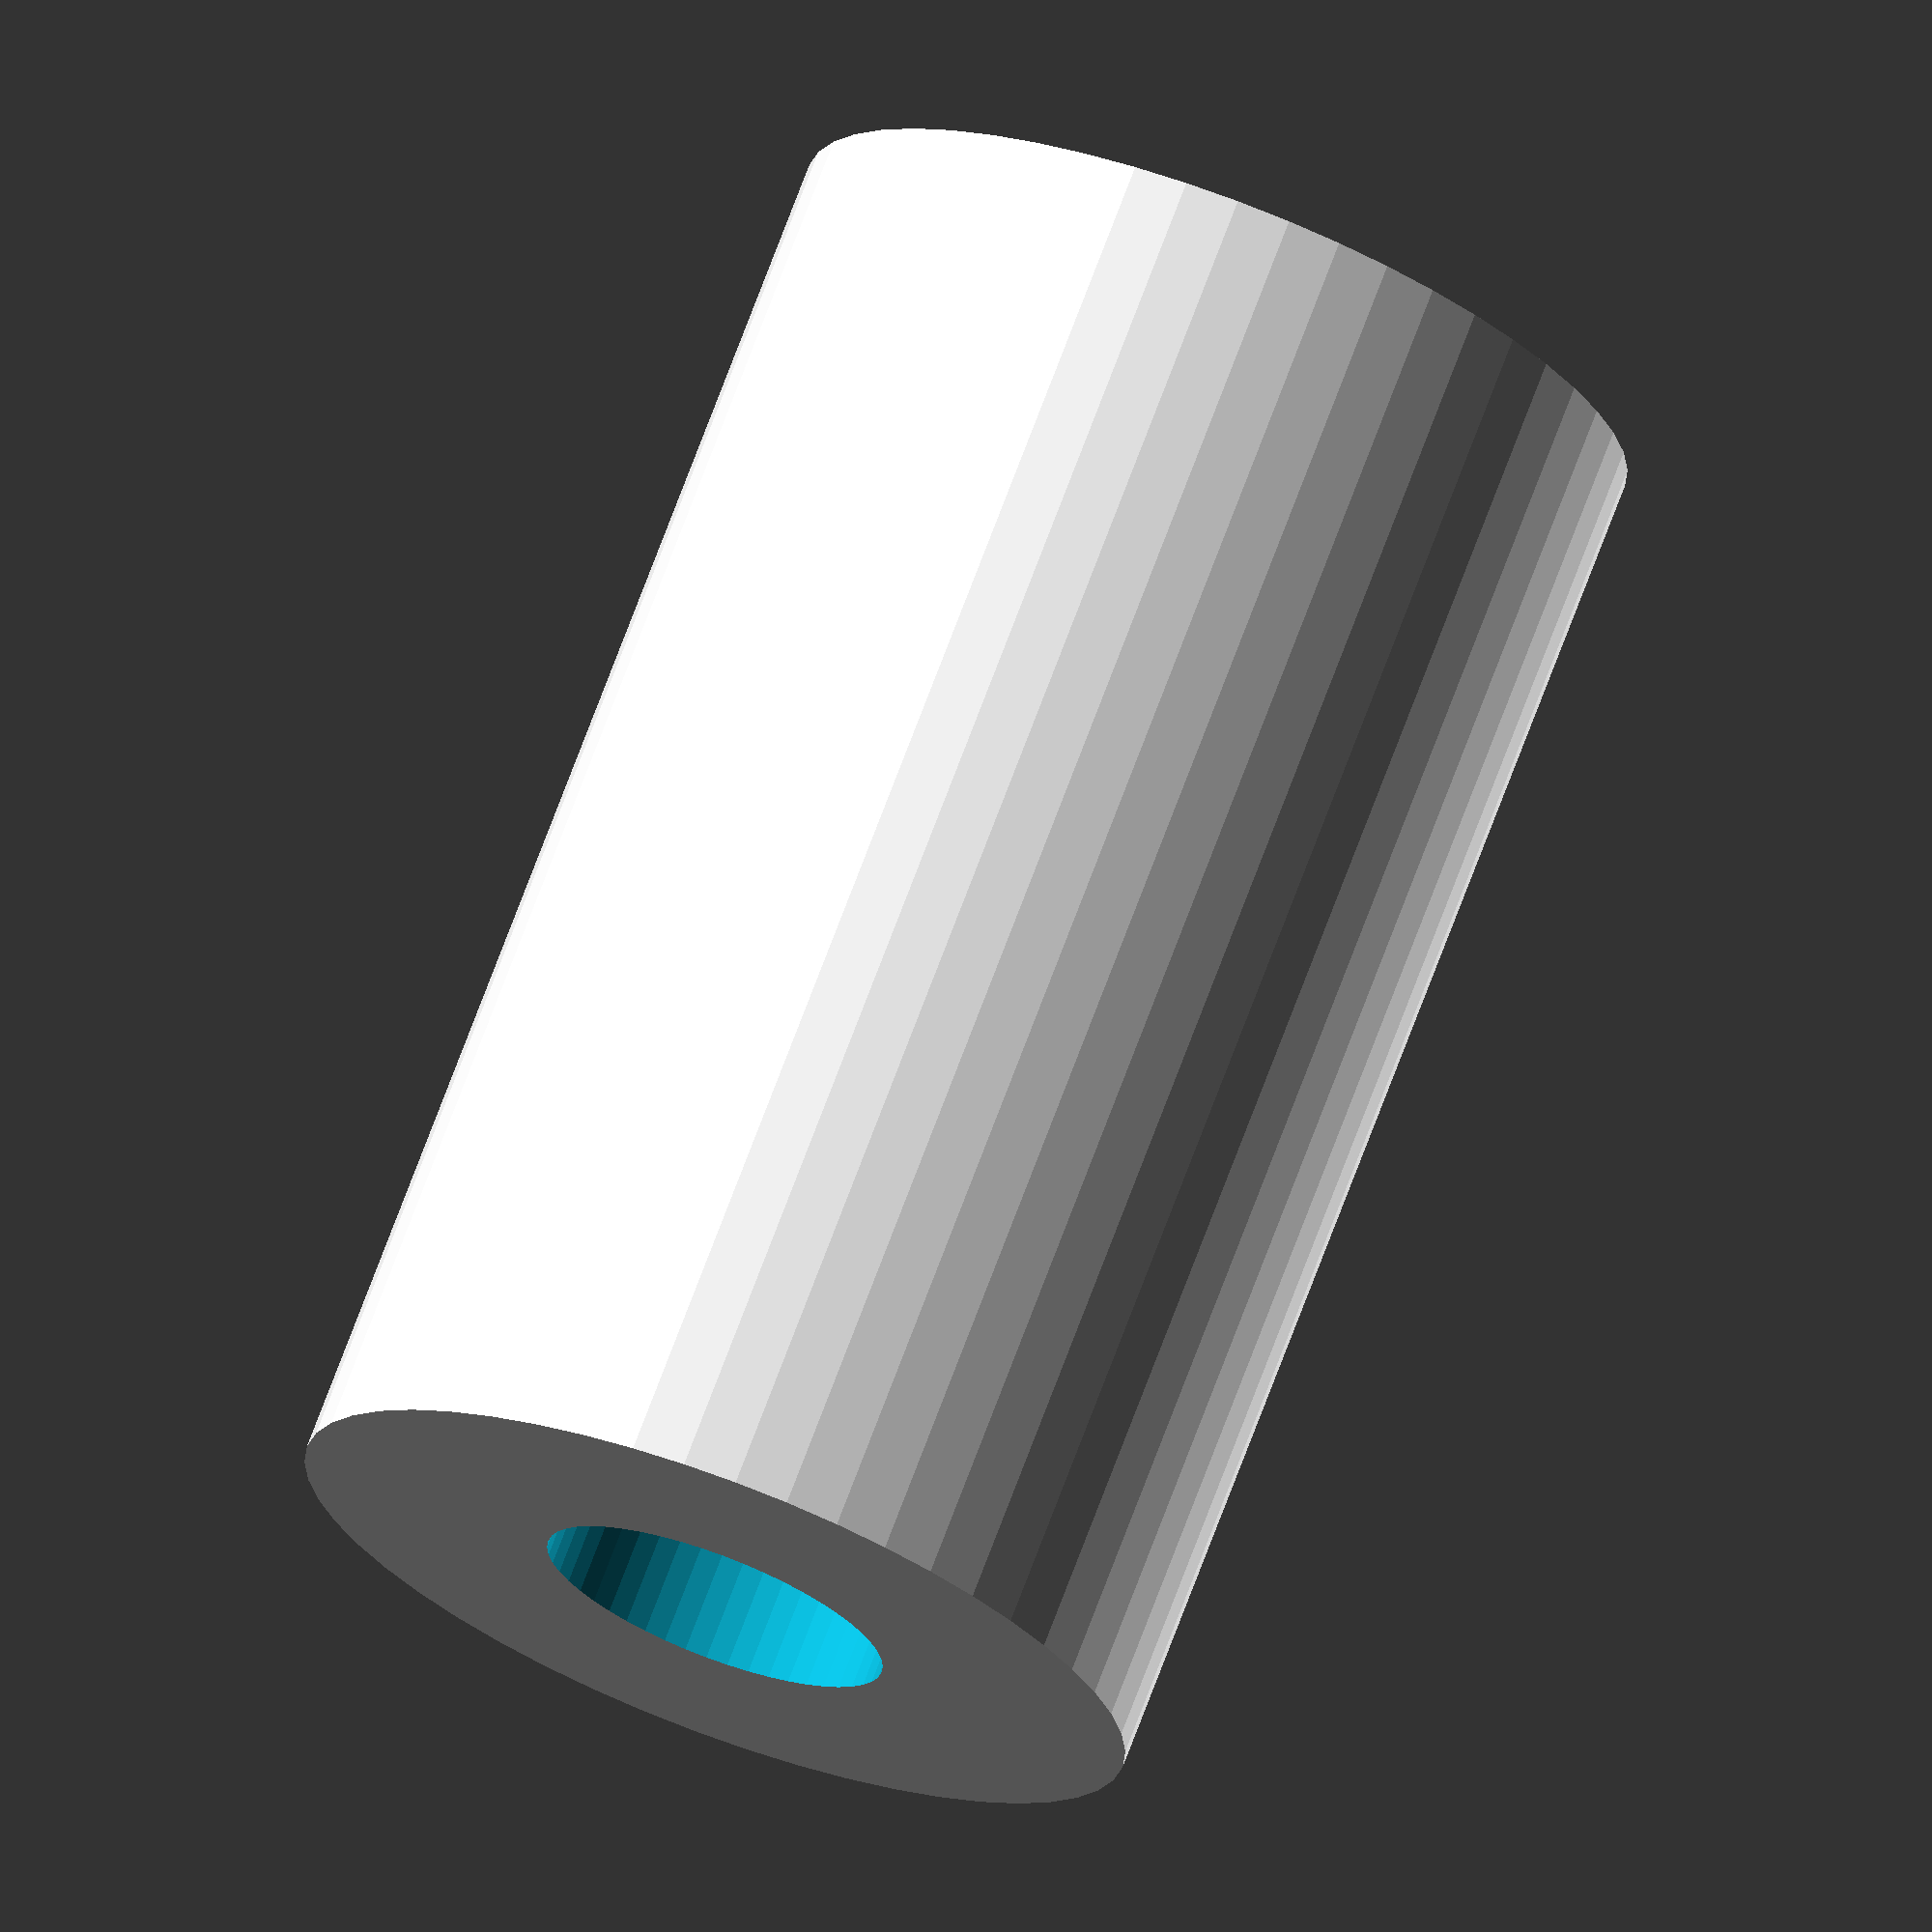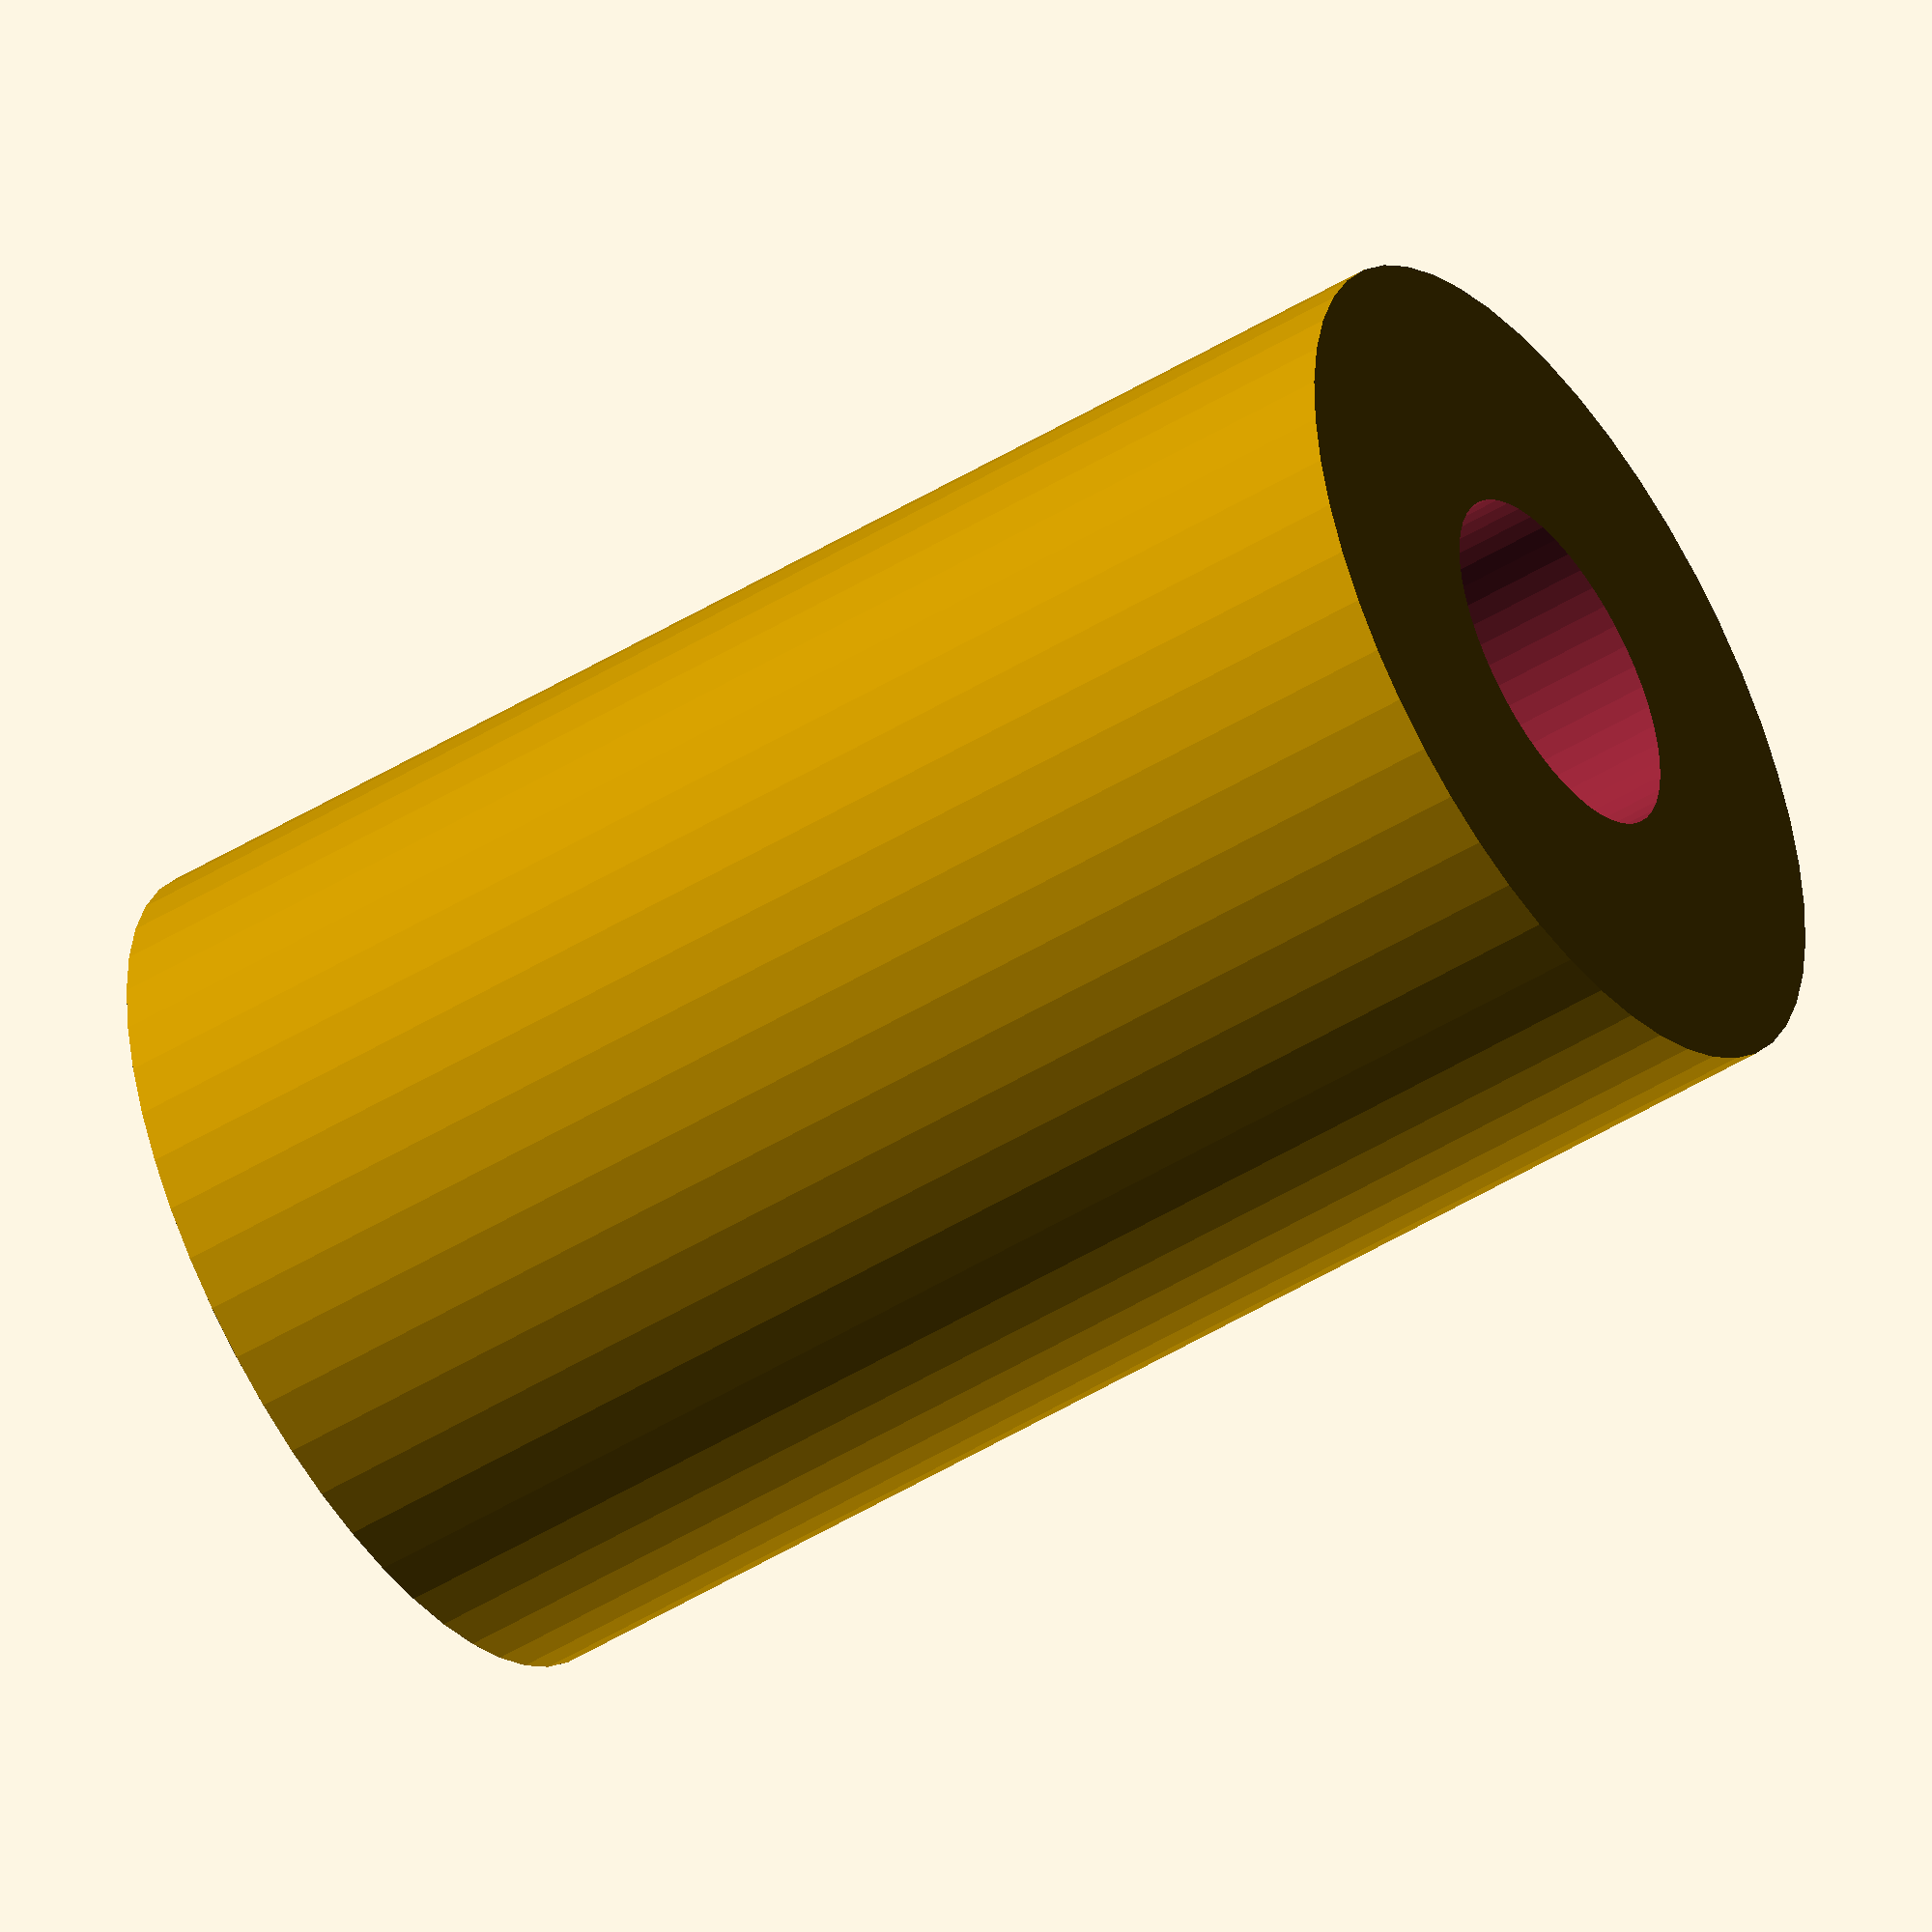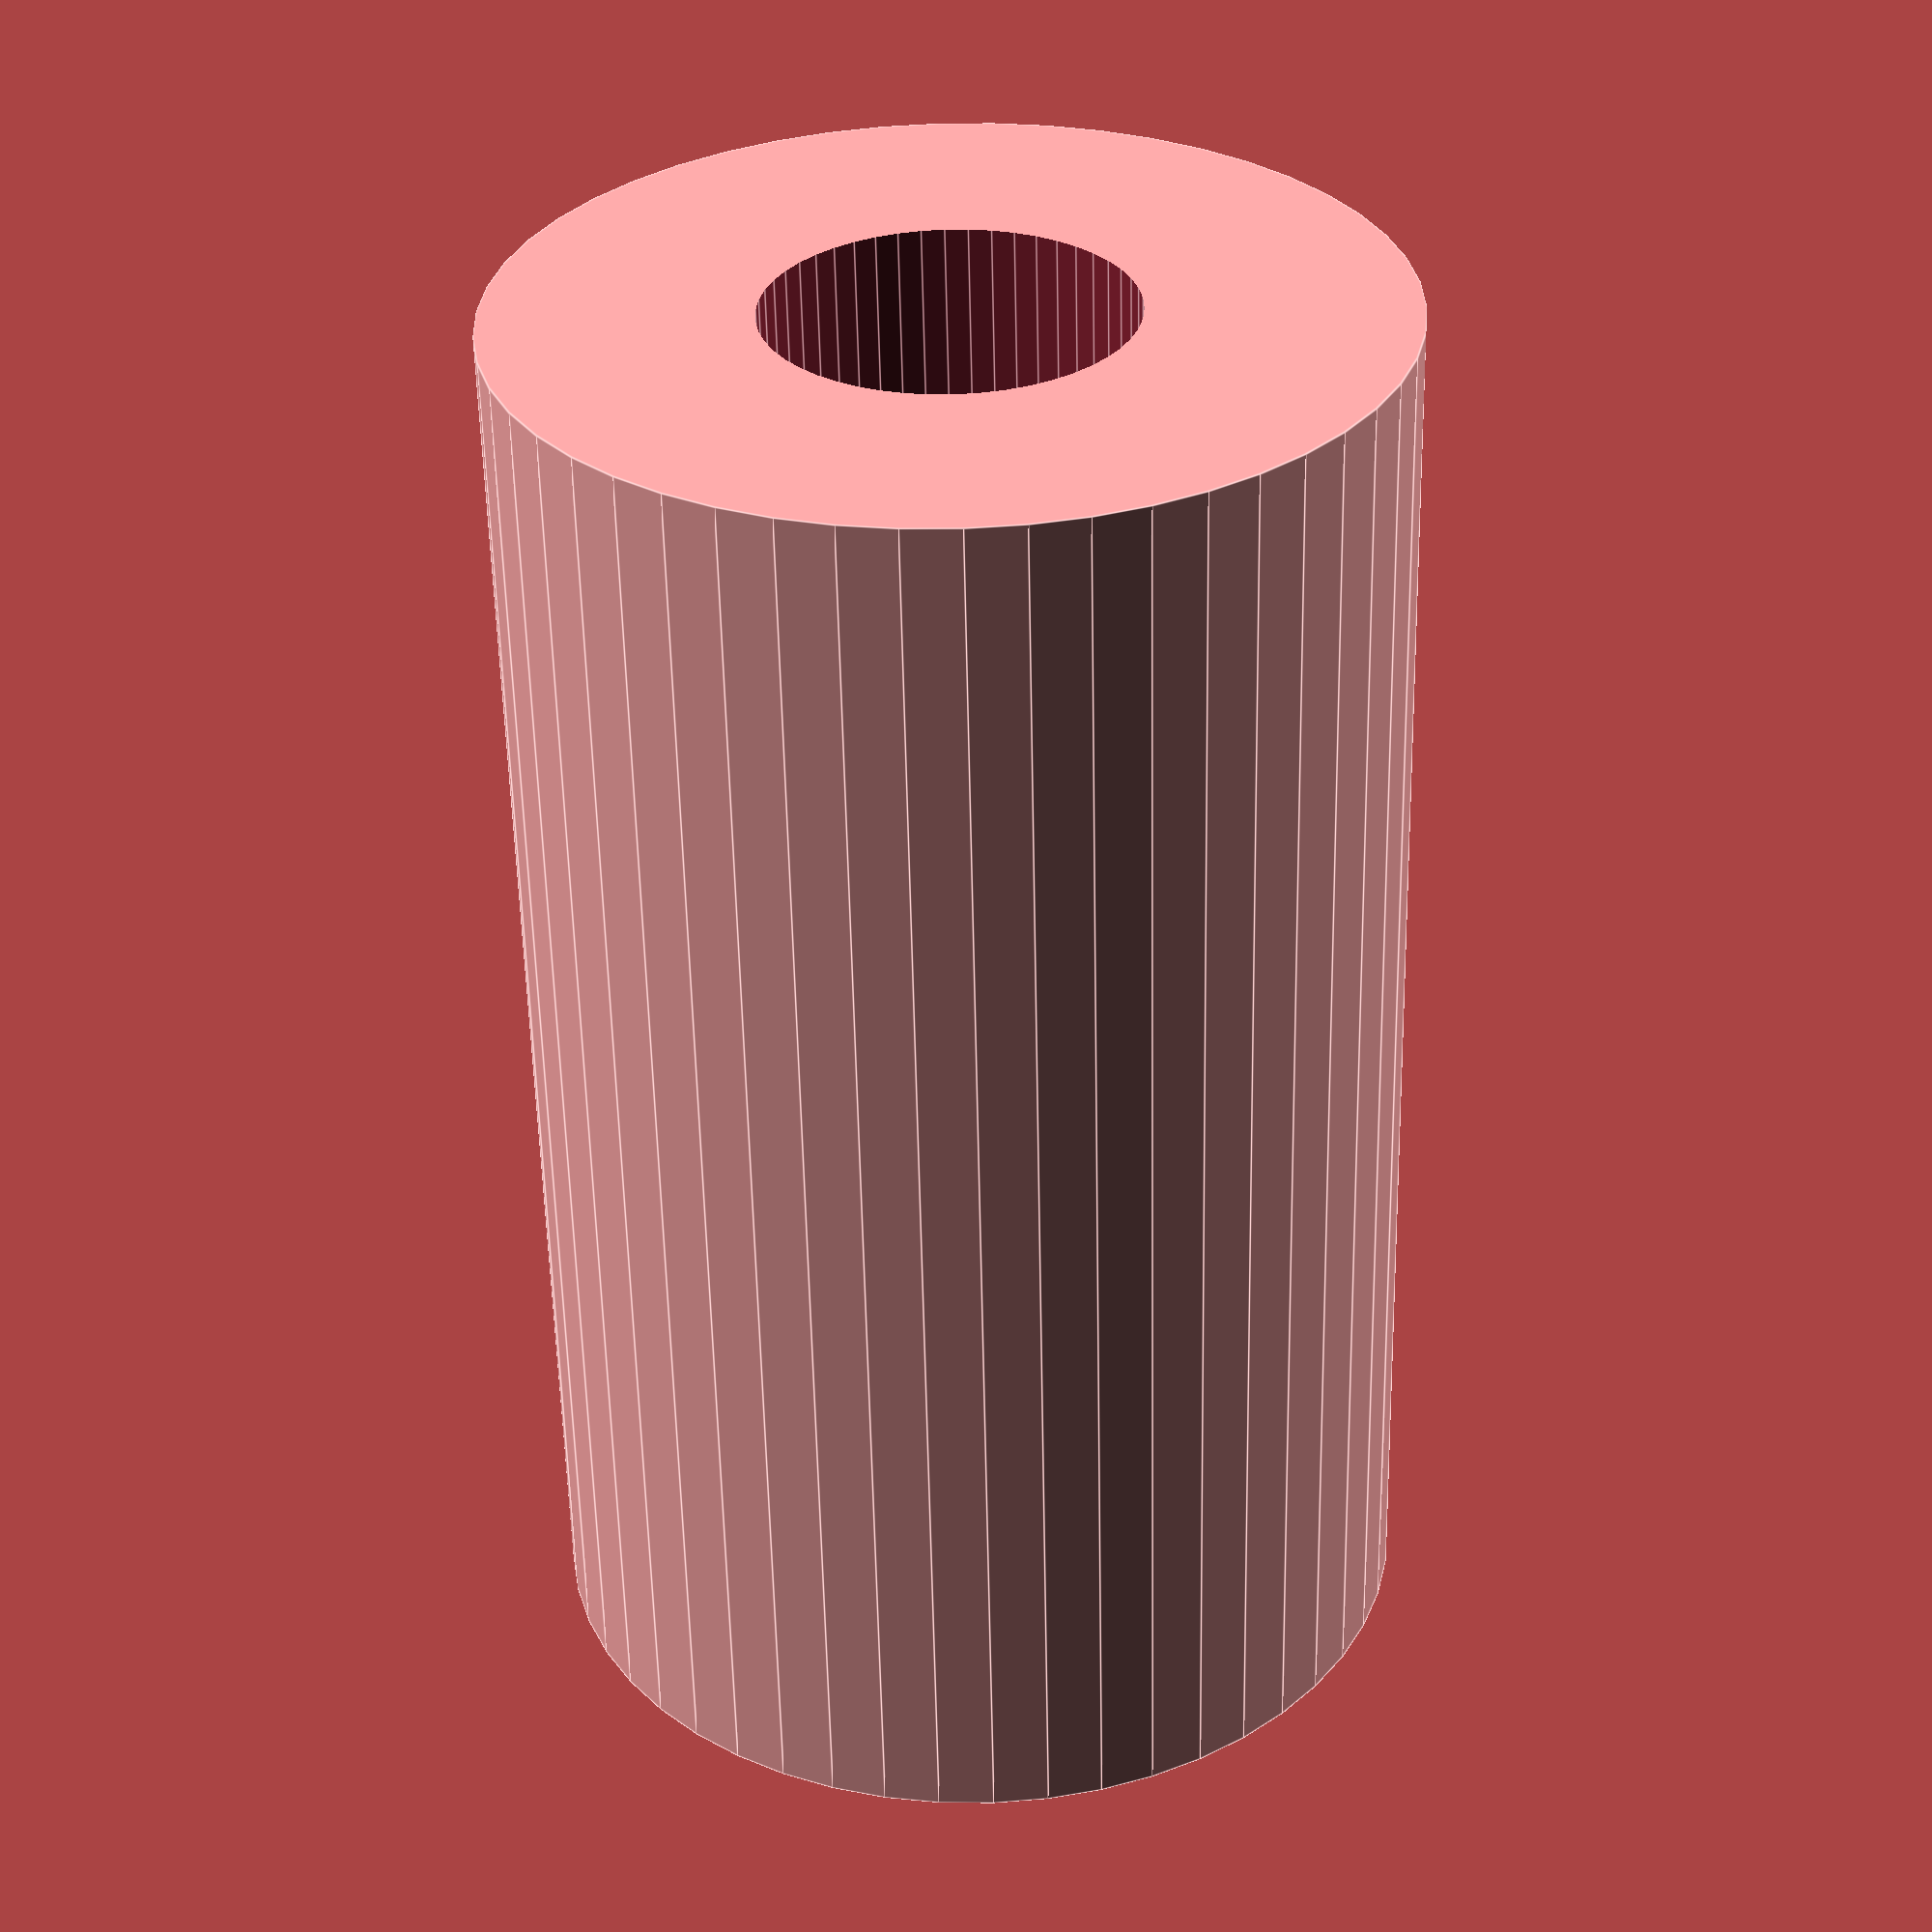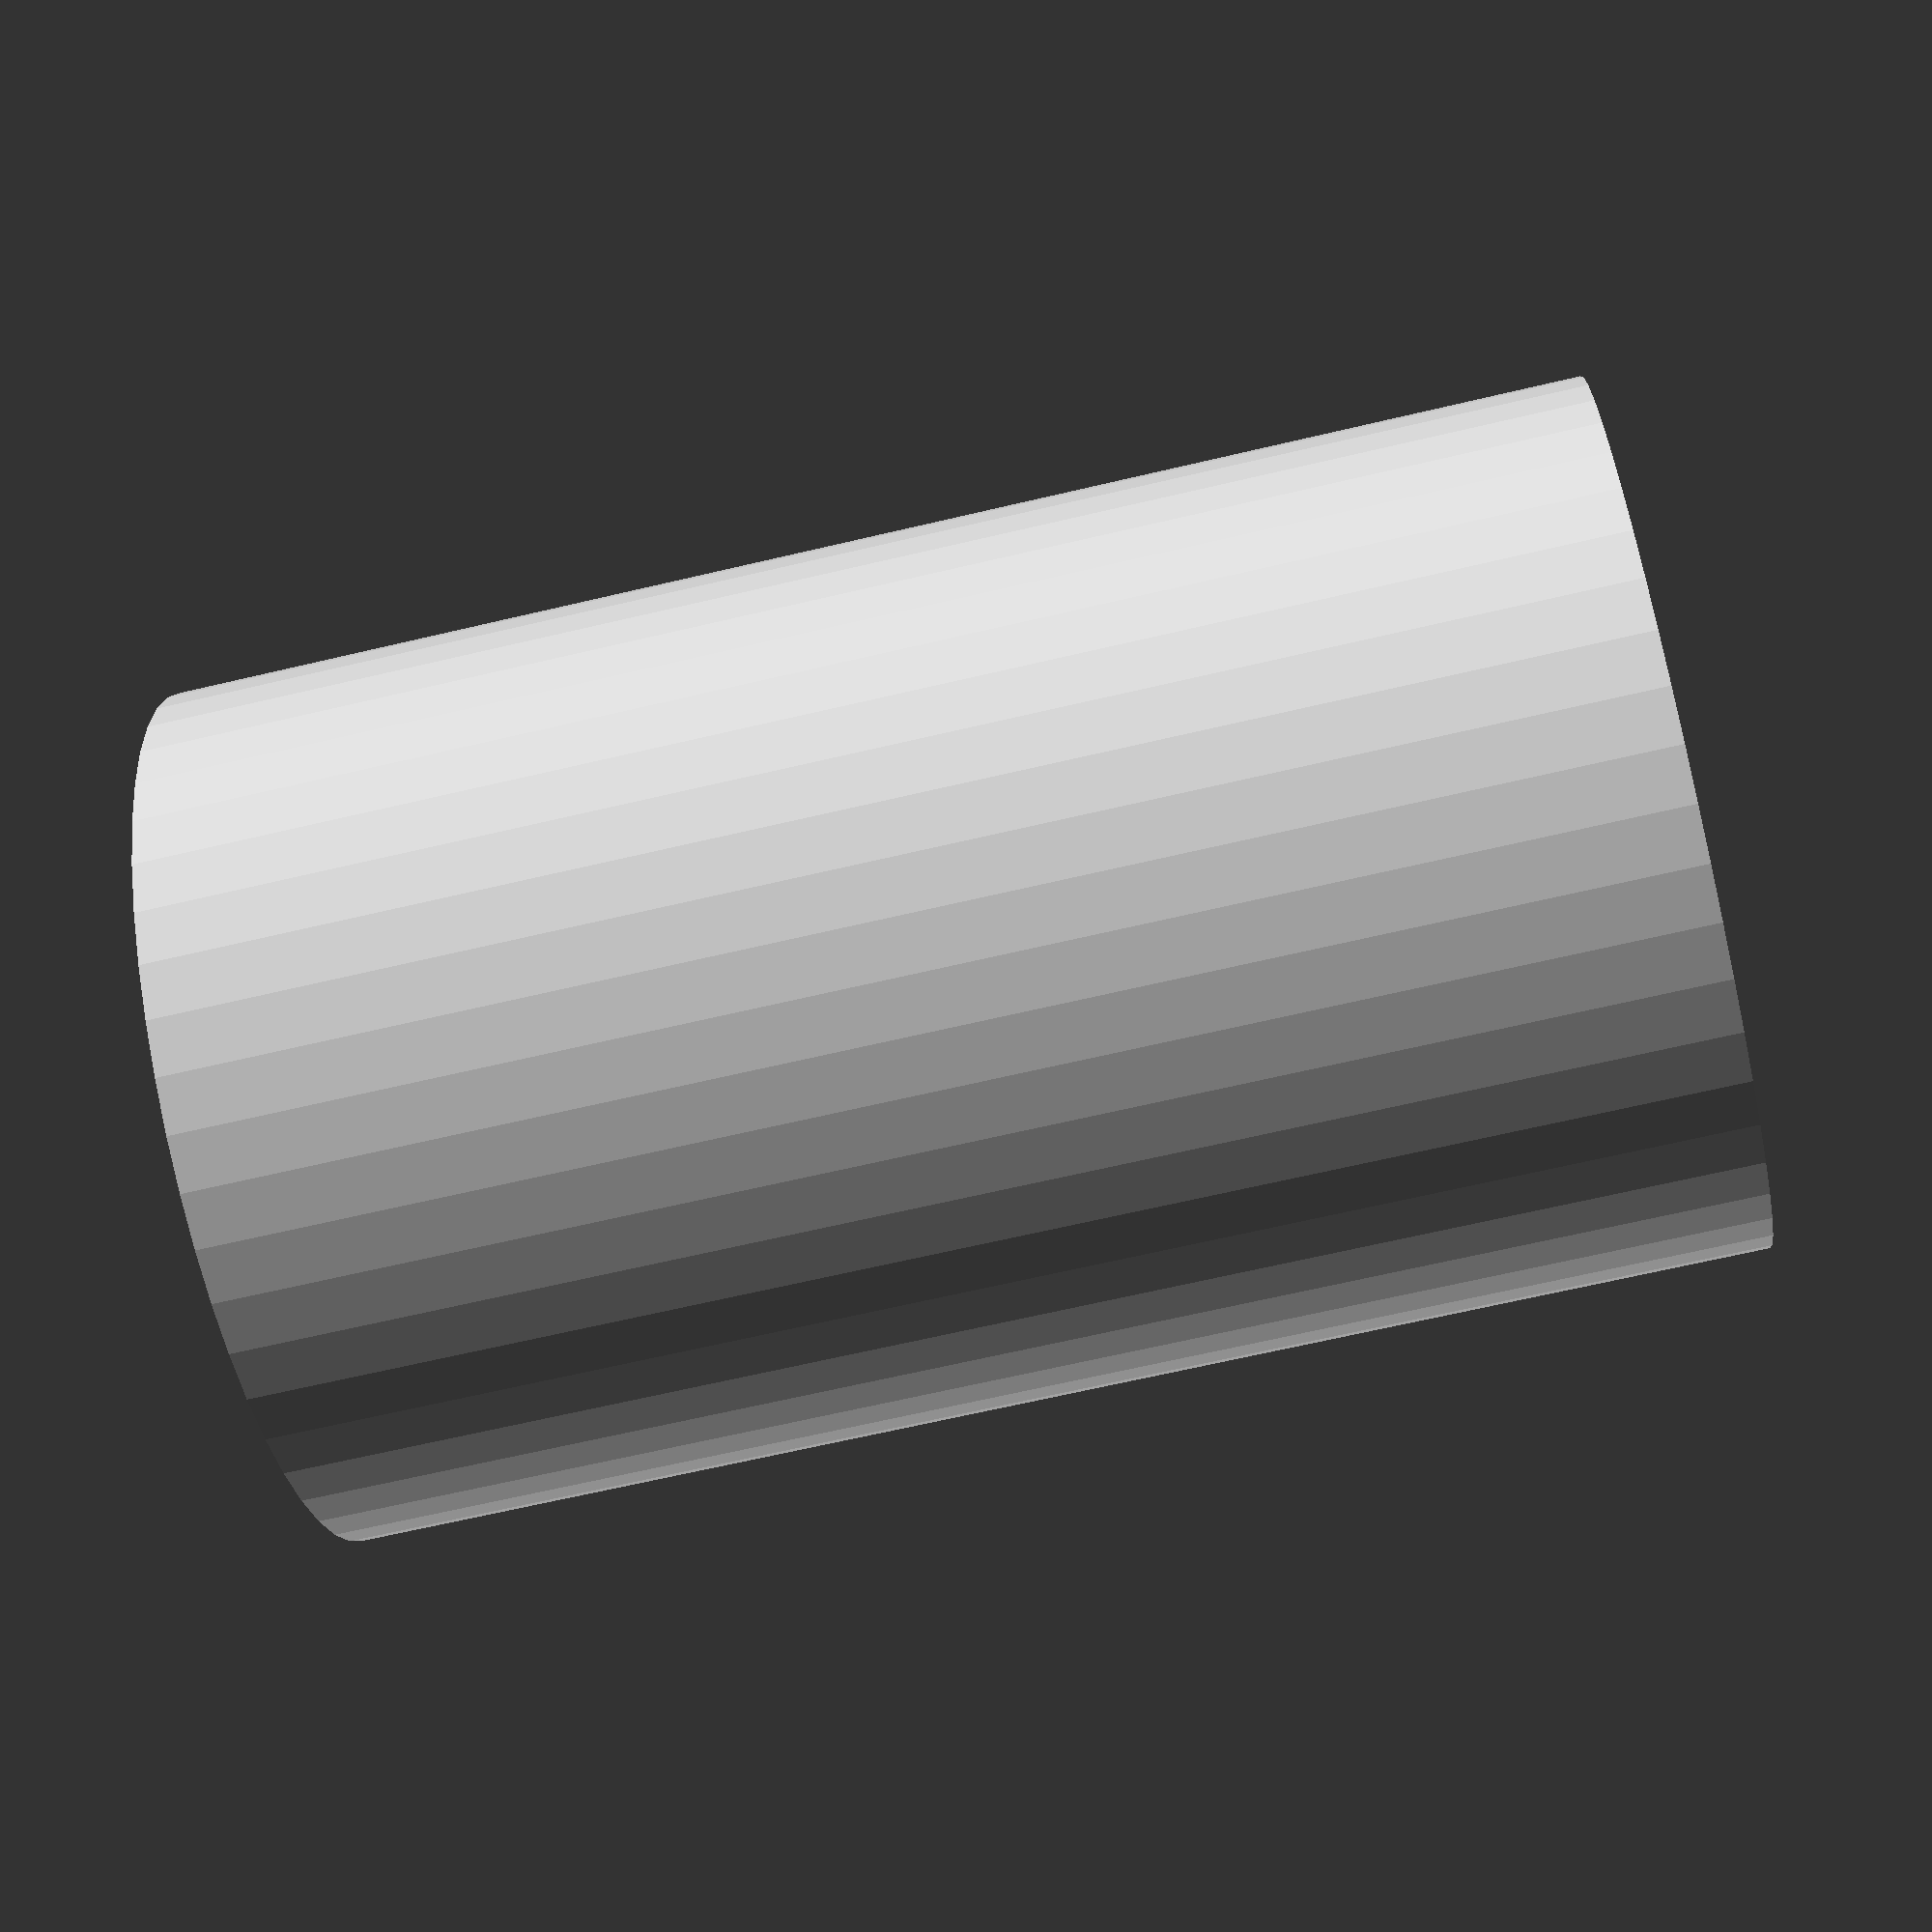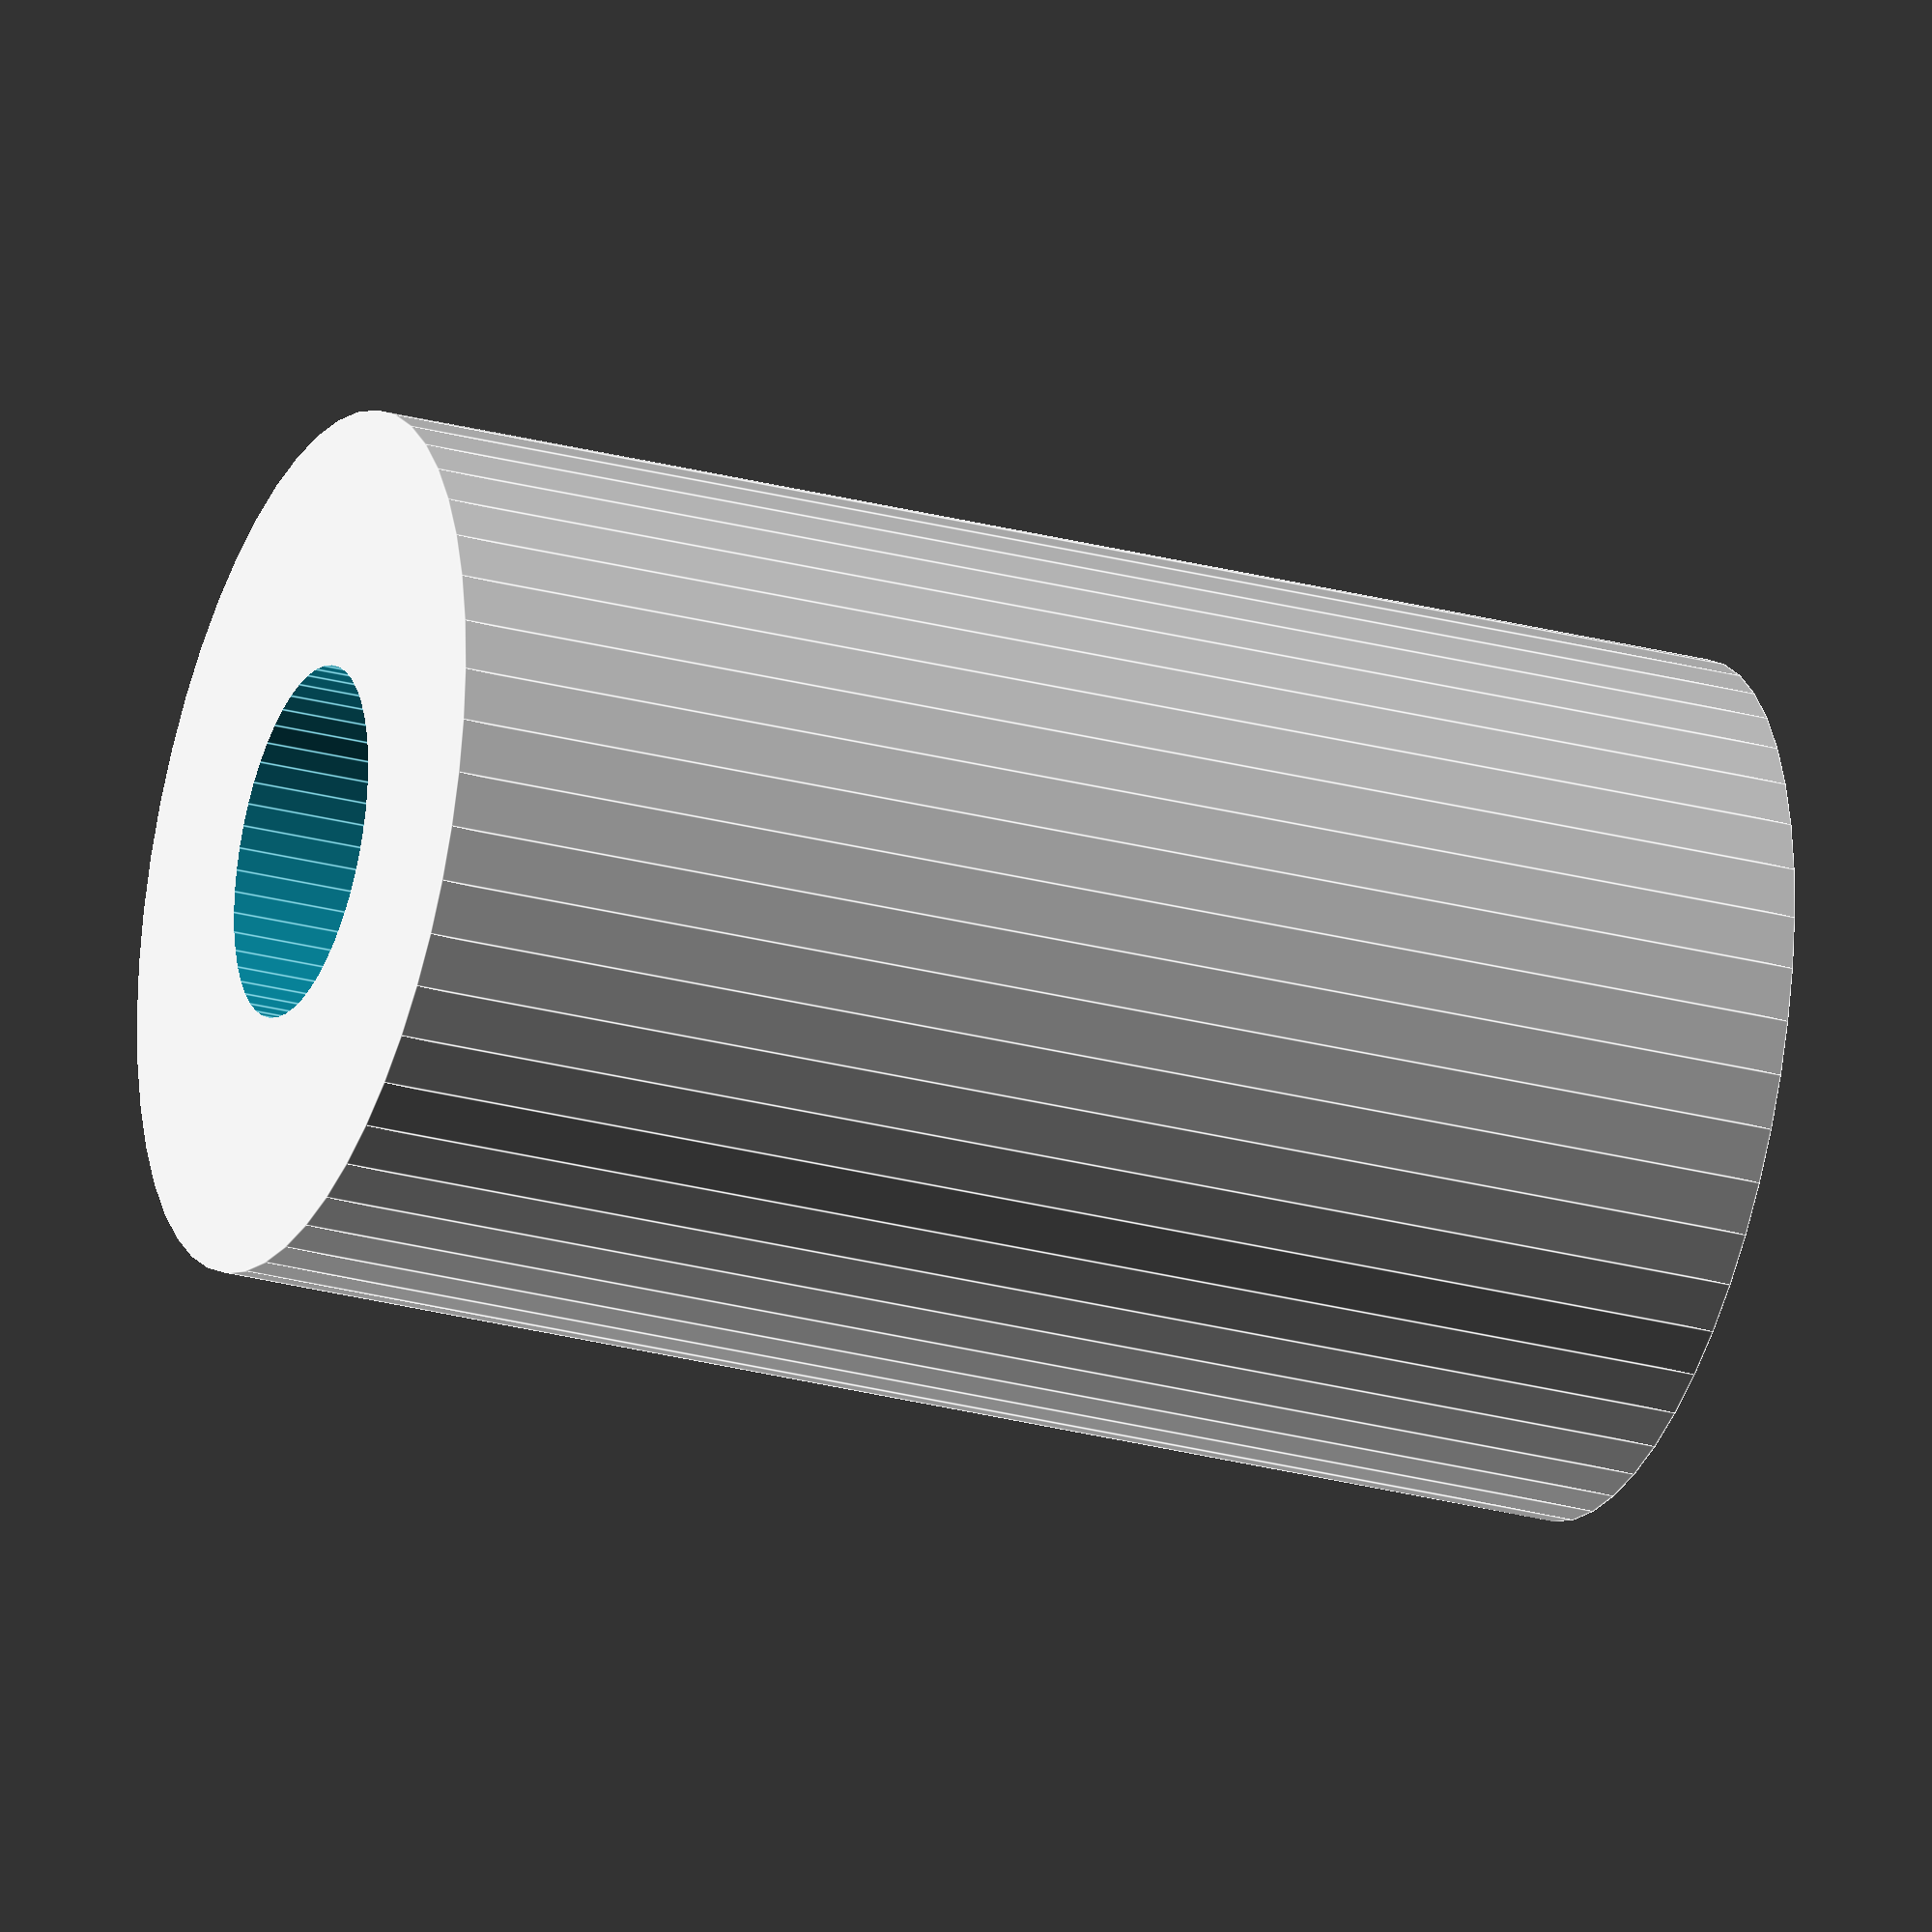
<openscad>
$fn = 50;


difference() {
	union() {
		translate(v = [0, 0, -9.0000000000]) {
			cylinder(h = 18, r = 5.5000000000);
		}
	}
	union() {
		translate(v = [0, 0, -100.0000000000]) {
			cylinder(h = 200, r = 2.2500000000);
		}
	}
}
</openscad>
<views>
elev=287.5 azim=317.5 roll=200.5 proj=o view=wireframe
elev=49.2 azim=267.5 roll=304.1 proj=o view=solid
elev=57.5 azim=322.1 roll=181.2 proj=p view=edges
elev=65.7 azim=166.7 roll=103.4 proj=p view=wireframe
elev=207.6 azim=239.8 roll=112.0 proj=o view=edges
</views>
